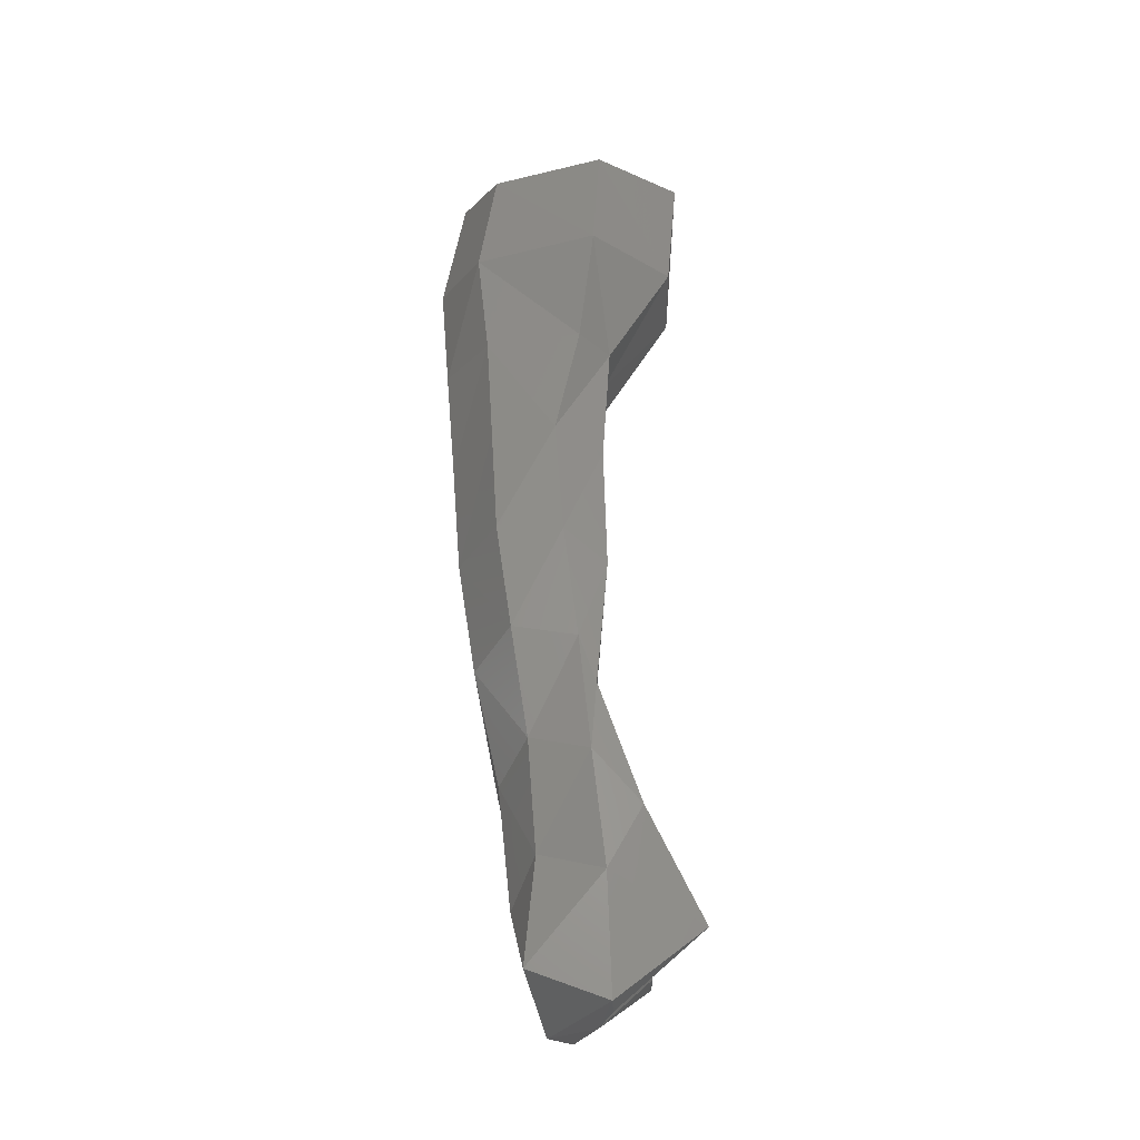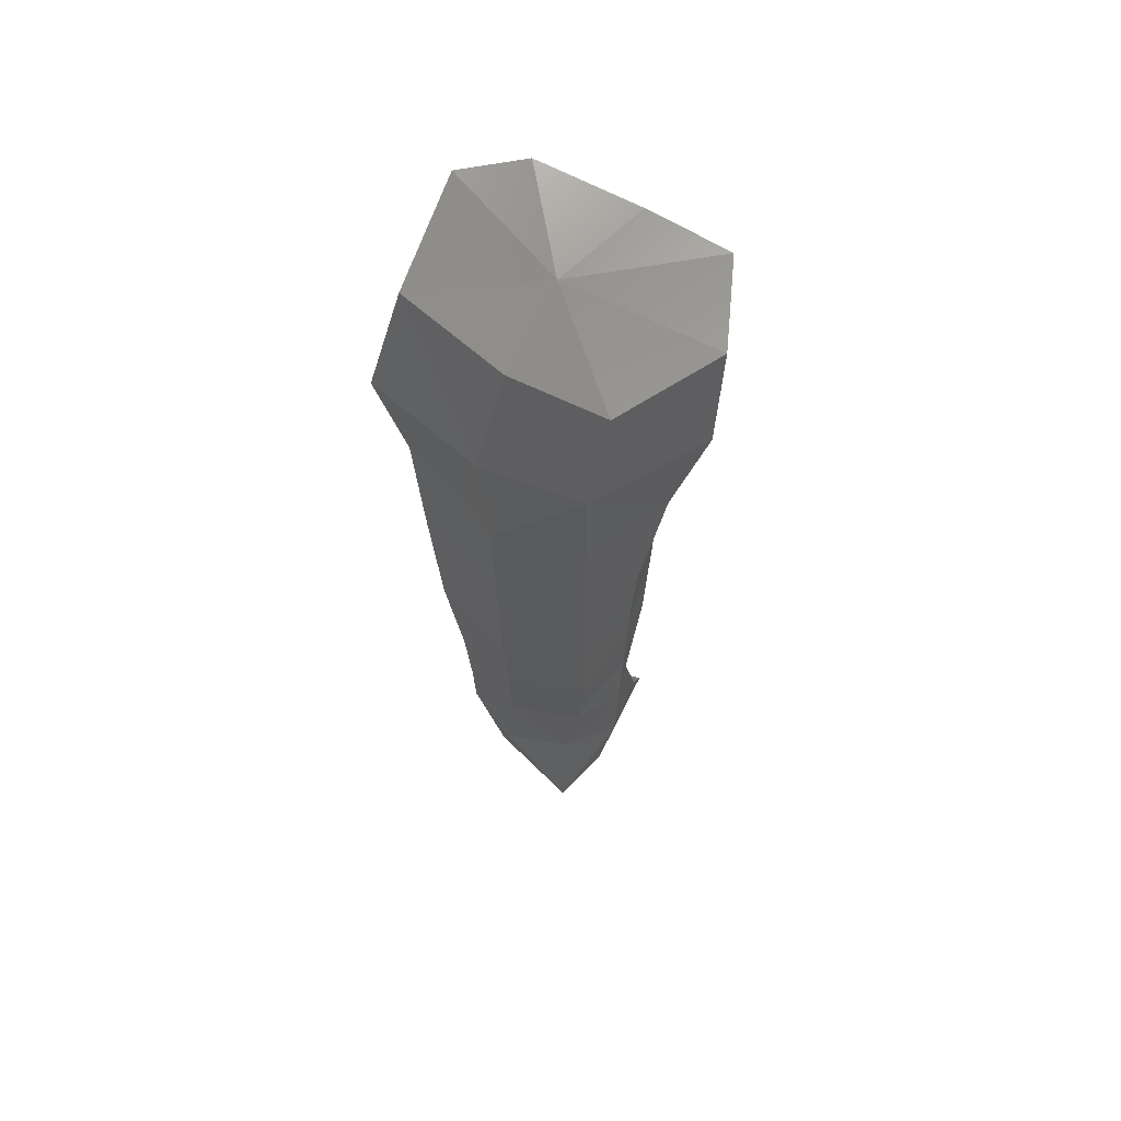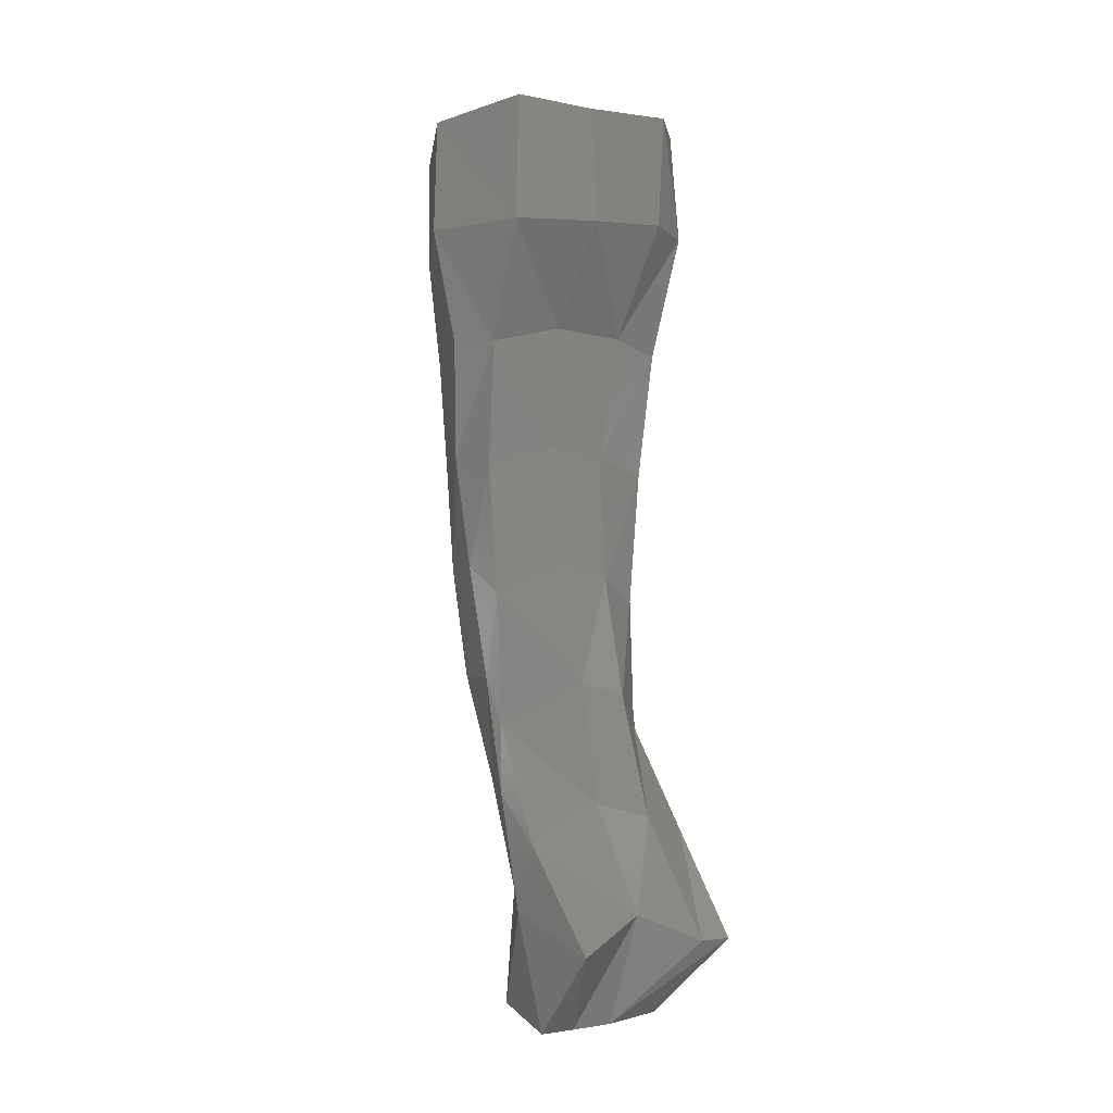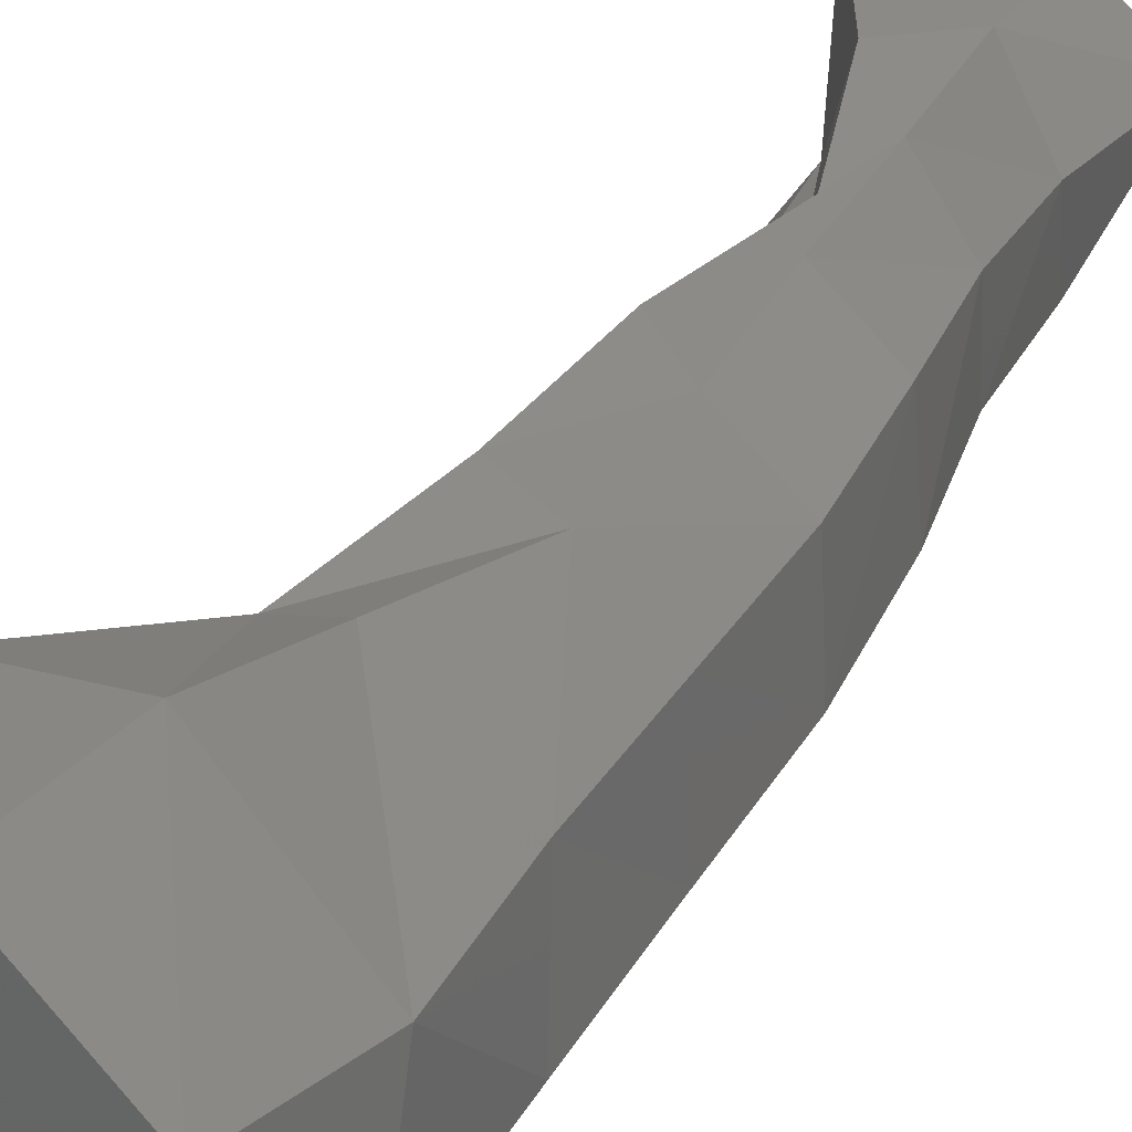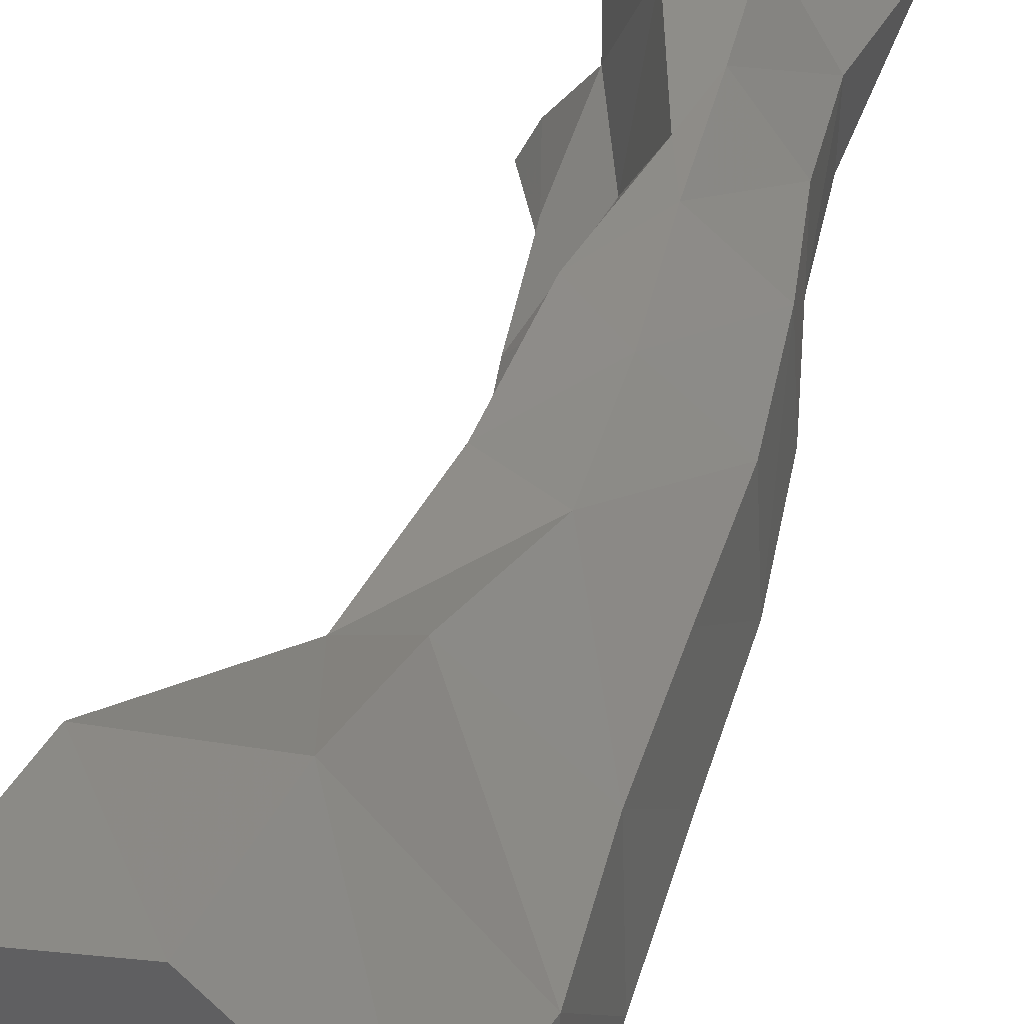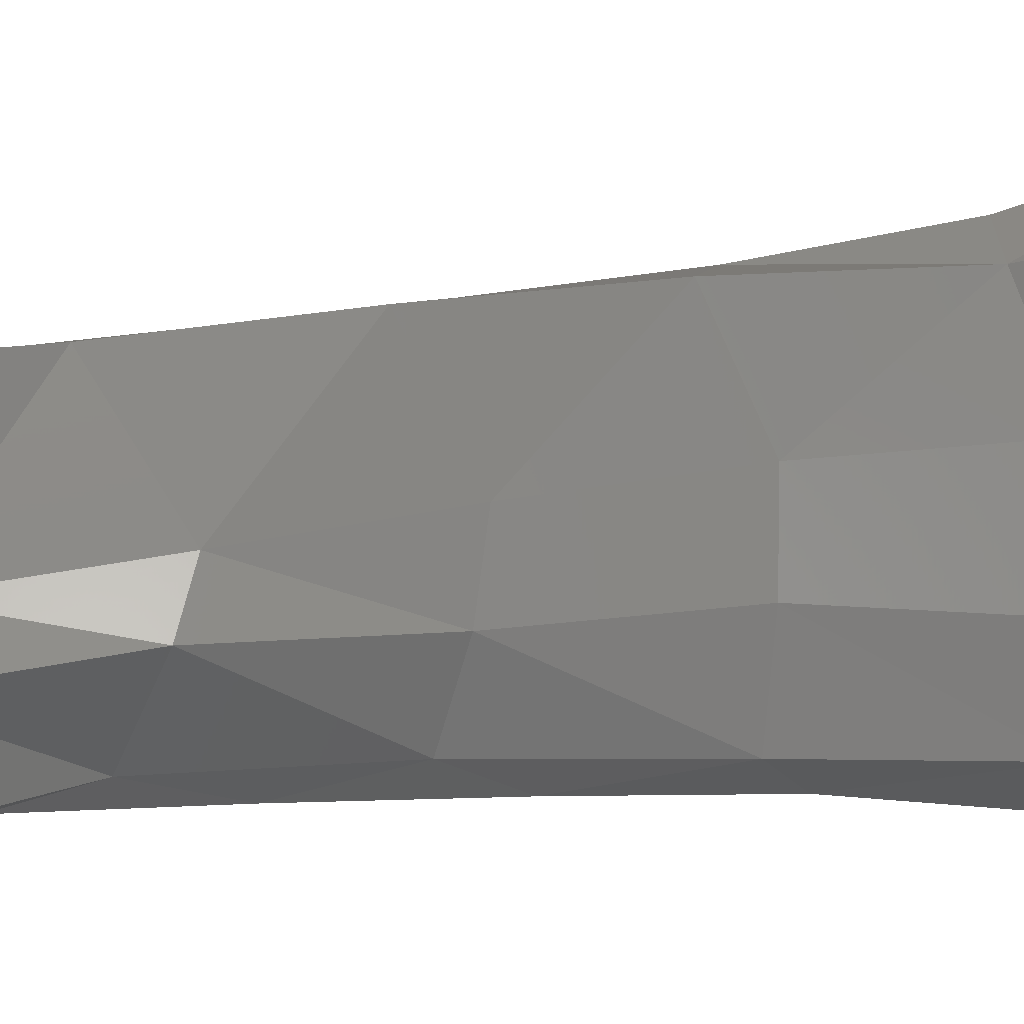
<metadata>
{"format":"stl","ext":"stl","renderer":"f3d","projection":"perspective","resolution":1024,"background":"white","views":[{"elev":-35.9,"azim":-25.8,"up":"+Y"},{"elev":58.6,"azim":-76.9,"up":"+Y"},{"elev":-11.0,"azim":39.6,"up":"+Y"},{"elev":32.8,"azim":-149.8,"up":"+Z"},{"elev":38.3,"azim":-160.4,"up":"+Z"},{"elev":13.3,"azim":81.0,"up":"+Z"}]}
</metadata>
<code>
# stl→obj: 78 verts, 152 faces
v 0.006683 -0.03869 0.00067
v 0.008561 -0.04417 -0.000747
v 0.006373 -0.03909 -0.002156
v 0.009154 -0.04405 -0.001947
v 0.00558 -0.03319 0.001067
v 0.004014 -0.03421 -0.001809
v 0.005097 -0.04176 -0.002022
v 0.003813 -0.03665 -0.002479
v 0.003102 -0.03143 -0.002726
v 0.006822 -0.04306 0.0017
v 0.004774 -0.03811 0.001951
v 0.004389 -0.03255 0.002531
v 0.004949 -0.0478 0.001324
v 0.005234 -0.04735 -0.00159
v 0.003861 -0.0282 -0.001784
v 0.004393 -0.02753 0.000795
v 0.003066 -0.02612 -0.002845
v 0.003747 -0.0271 0.003089
v 0.00155 -0.03677 -0.001534
v 0.003035 -0.04194 -0.001908
v 0.0004645 -0.0315 -0.001461
v -2.05e-05 -0.02616 -0.002044
v 0.007467 -0.0449 0.006139
v 0.004605 -0.04011 0.006273
v 0.002597 -0.03472 0.006108
v 0.004537 -0.048 0.003411
v 0.00288 -0.02885 0.006695
v 0.0006305 -0.04691 0.003393
v 0.003601 -0.04773 -0.000689
v 0.003842 -0.04816 0.00473
v 0.001476 -0.04293 0.000169
v 0.004316 -0.02176 0.001085
v 0.004353 -0.02204 -0.001921
v 0.003007 -0.0208 -0.003061
v 0.003602 -0.02162 0.00363
v 7.85e-05 -0.02076 -0.002567
v 0.002571 -0.02305 0.006991
v 0.0005455 -0.03754 0.000775
v -0.0008825 -0.0323 0.001093
v -0.001809 -0.02695 0.001125
v -0.00228 -0.0215 0.001118
v 0.00322 -0.04301 0.005593
v 0.002443 -0.0378 0.005861
v 0.001736 -0.03259 0.006124
v 0.0008935 -0.02736 0.006394
v 0.0002875 -0.02212 0.006774
v 0.001108 -0.04185 0.003424
v 0.0003605 -0.03693 0.004123
v 0.005166 -0.01625 -0.002014
v 0.005176 -0.01601 0.000762
v 0.0033 -0.01555 -0.00364
v 0.00423 -0.01607 0.004037
v 0.0002085 -0.01538 -0.003017
v 0.002918 -0.01714 0.00712
v -0.002801 -0.01606 0.001148
v 0.001053 -0.01702 0.007735
v -0.0007735 -0.03201 0.004706
v -0.001604 -0.02701 0.004798
v -0.001987 -0.02196 0.004896
v -0.002396 -0.0169 0.005029
v 0.007082 -0.01078 -0.001692
v 0.007752 -0.01092 0.00084
v 0.00442 -0.01042 -0.004
v 0.007252 -0.01175 0.004914
v -0.0006255 -0.01013 -0.003978
v 0.005432 -0.01219 0.008526
v -0.003155 -0.01062 0.000859
v 0.001056 -0.01199 0.009238
v -0.003051 -0.01188 0.005152
v 0.006203 -0.005048 -0.002294
v 0.007825 -0.005401 0.00045
v 0.00708 -0.006261 0.005082
v -3.45e-05 -0.005 -0.002644
v 0.00584 -0.006473 0.008792
v -0.002561 -0.005314 0.001944
v 0.001342 -0.006813 0.009393
v -0.00252 -0.006895 0.005844
v 0.003252 -0.006725 0.002509
f 1 2 3
f 4 3 2
f 5 1 6
f 3 6 1
f 4 7 3
f 8 3 7
f 3 8 6
f 9 6 8
f 2 1 10
f 10 1 11
f 1 5 11
f 12 11 5
f 2 10 13
f 4 2 13
f 13 14 4
f 14 7 4
f 6 15 5
f 16 5 15
f 17 15 9
f 6 9 15
f 18 12 16
f 5 16 12
f 19 8 20
f 20 8 7
f 21 9 19
f 8 19 9
f 7 14 20
f 22 17 21
f 9 21 17
f 23 10 24
f 11 24 10
f 24 11 25
f 12 25 11
f 23 26 10
f 13 10 26
f 25 12 27
f 18 27 12
f 28 29 30
f 29 13 30
f 26 30 13
f 13 29 14
f 31 20 29
f 14 29 20
f 32 16 33
f 15 33 16
f 34 33 17
f 15 17 33
f 35 18 32
f 32 18 16
f 22 36 17
f 34 17 36
f 27 18 37
f 35 37 18
f 31 38 20
f 20 38 19
f 21 19 39
f 38 39 19
f 22 21 40
f 39 40 21
f 36 22 41
f 40 41 22
f 23 24 42
f 43 42 24
f 24 25 43
f 44 43 25
f 23 30 26
f 23 42 30
f 45 44 27
f 25 27 44
f 46 45 37
f 27 37 45
f 29 28 31
f 31 28 47
f 30 42 28
f 47 28 42
f 48 38 47
f 31 47 38
f 33 49 32
f 32 49 50
f 51 49 34
f 34 49 33
f 50 52 32
f 52 35 32
f 51 34 53
f 36 53 34
f 37 35 54
f 35 52 54
f 53 36 55
f 41 55 36
f 37 54 46
f 56 46 54
f 57 39 48
f 38 48 39
f 39 57 40
f 58 40 57
f 41 40 59
f 59 40 58
f 55 41 60
f 59 60 41
f 42 43 47
f 48 47 43
f 57 48 44
f 43 44 48
f 58 57 45
f 44 45 57
f 45 46 58
f 59 58 46
f 56 60 46
f 59 46 60
f 49 61 50
f 62 50 61
f 61 49 63
f 51 63 49
f 62 64 50
f 64 52 50
f 65 63 53
f 51 53 63
f 64 66 52
f 54 52 66
f 65 53 67
f 55 67 53
f 66 68 54
f 56 54 68
f 67 55 69
f 60 69 55
f 68 69 56
f 60 56 69
f 70 71 61
f 62 61 71
f 70 61 63
f 71 72 62
f 62 72 64
f 70 63 73
f 73 63 65
f 66 64 74
f 72 74 64
f 65 67 73
f 75 73 67
f 74 76 66
f 66 76 68
f 69 77 67
f 75 67 77
f 69 68 77
f 76 77 68
f 70 73 78
f 71 70 78
f 72 71 78
f 74 72 78
f 73 75 78
f 76 74 78
f 75 77 78
f 77 76 78

</code>
